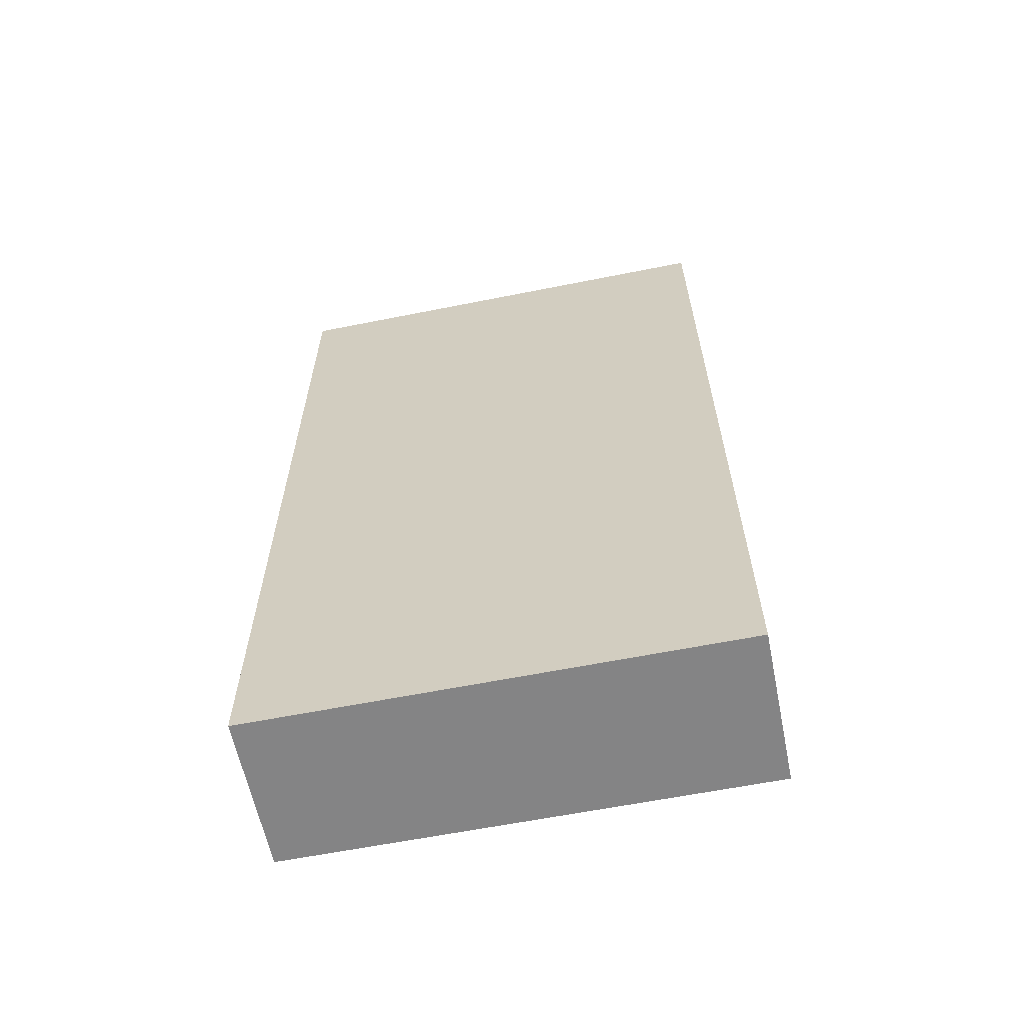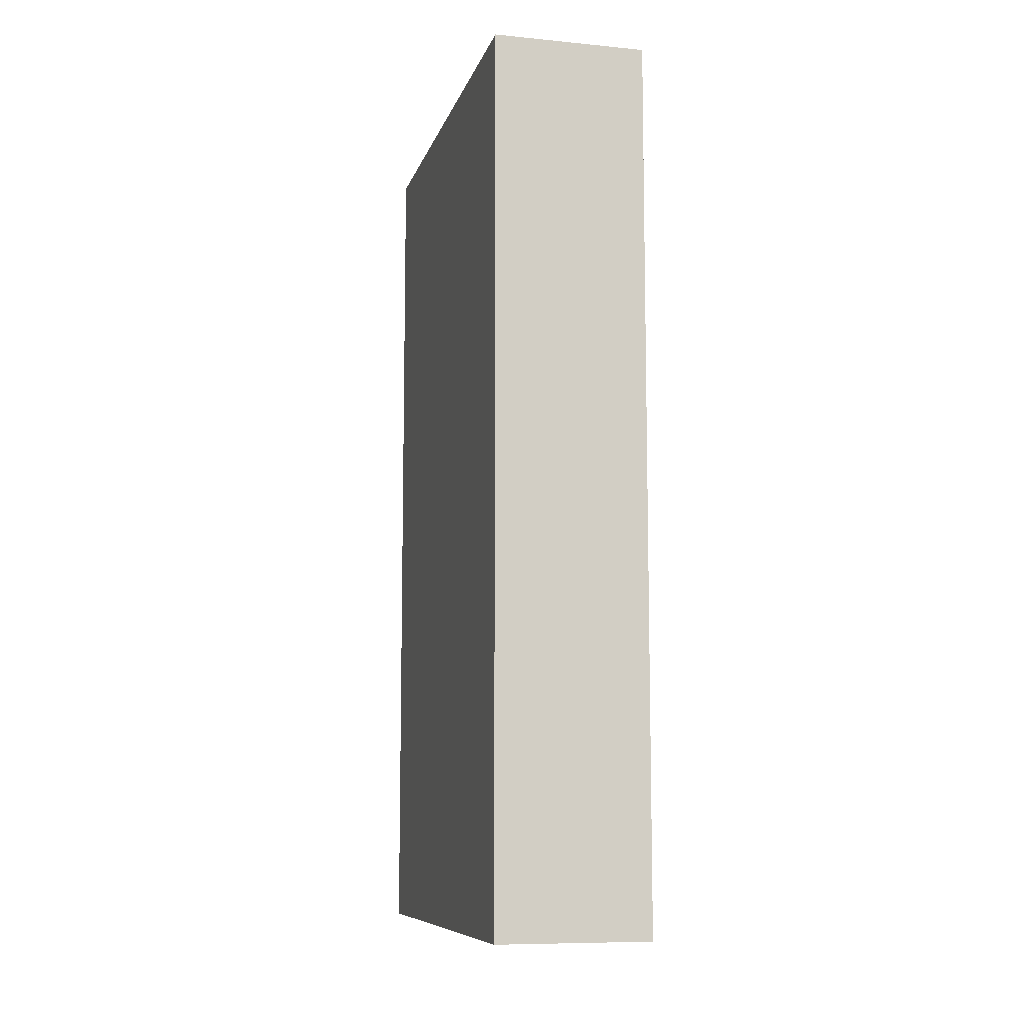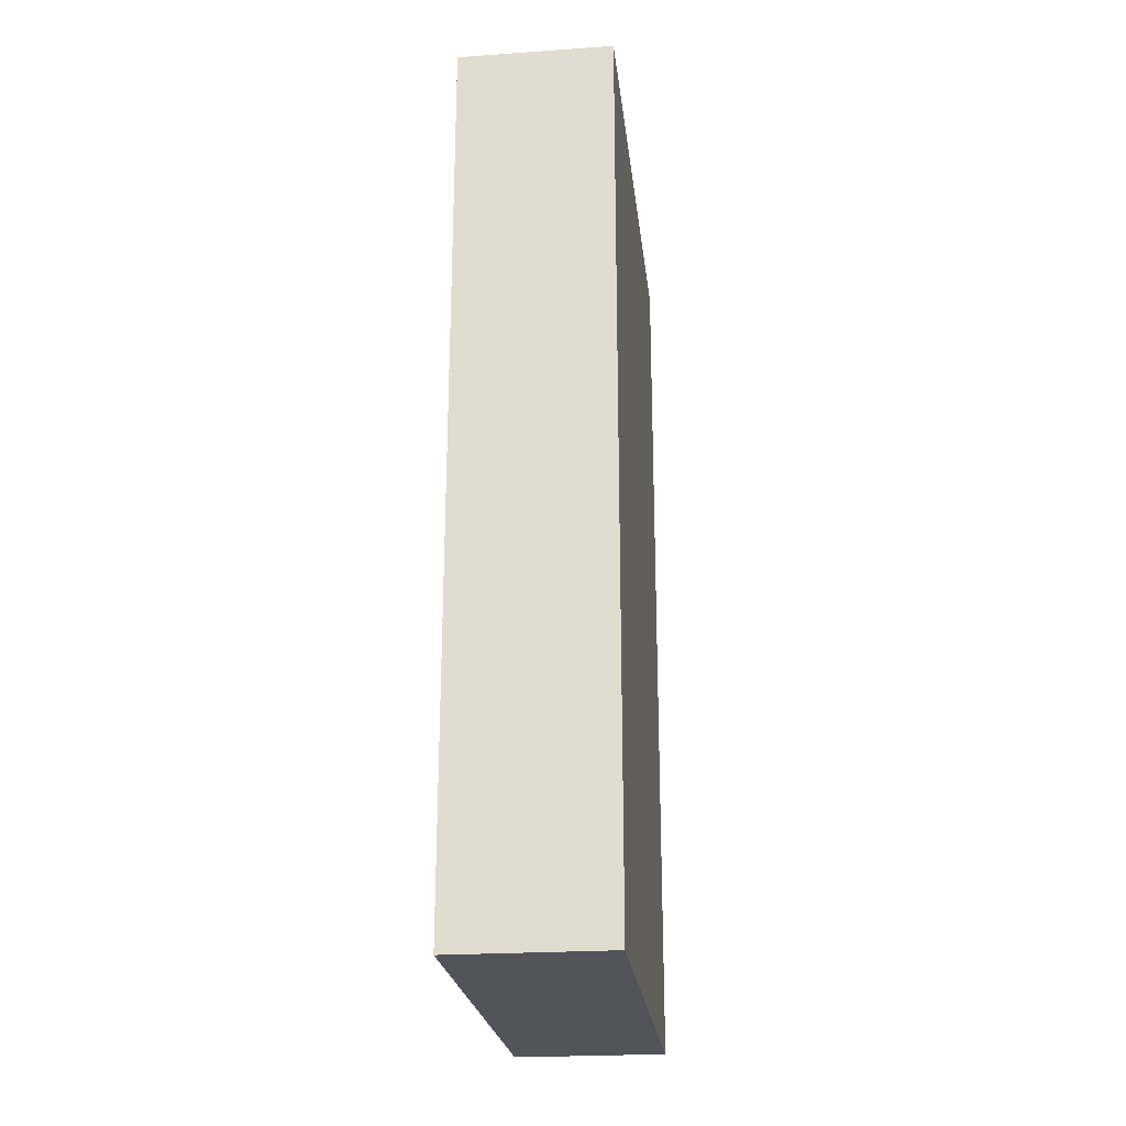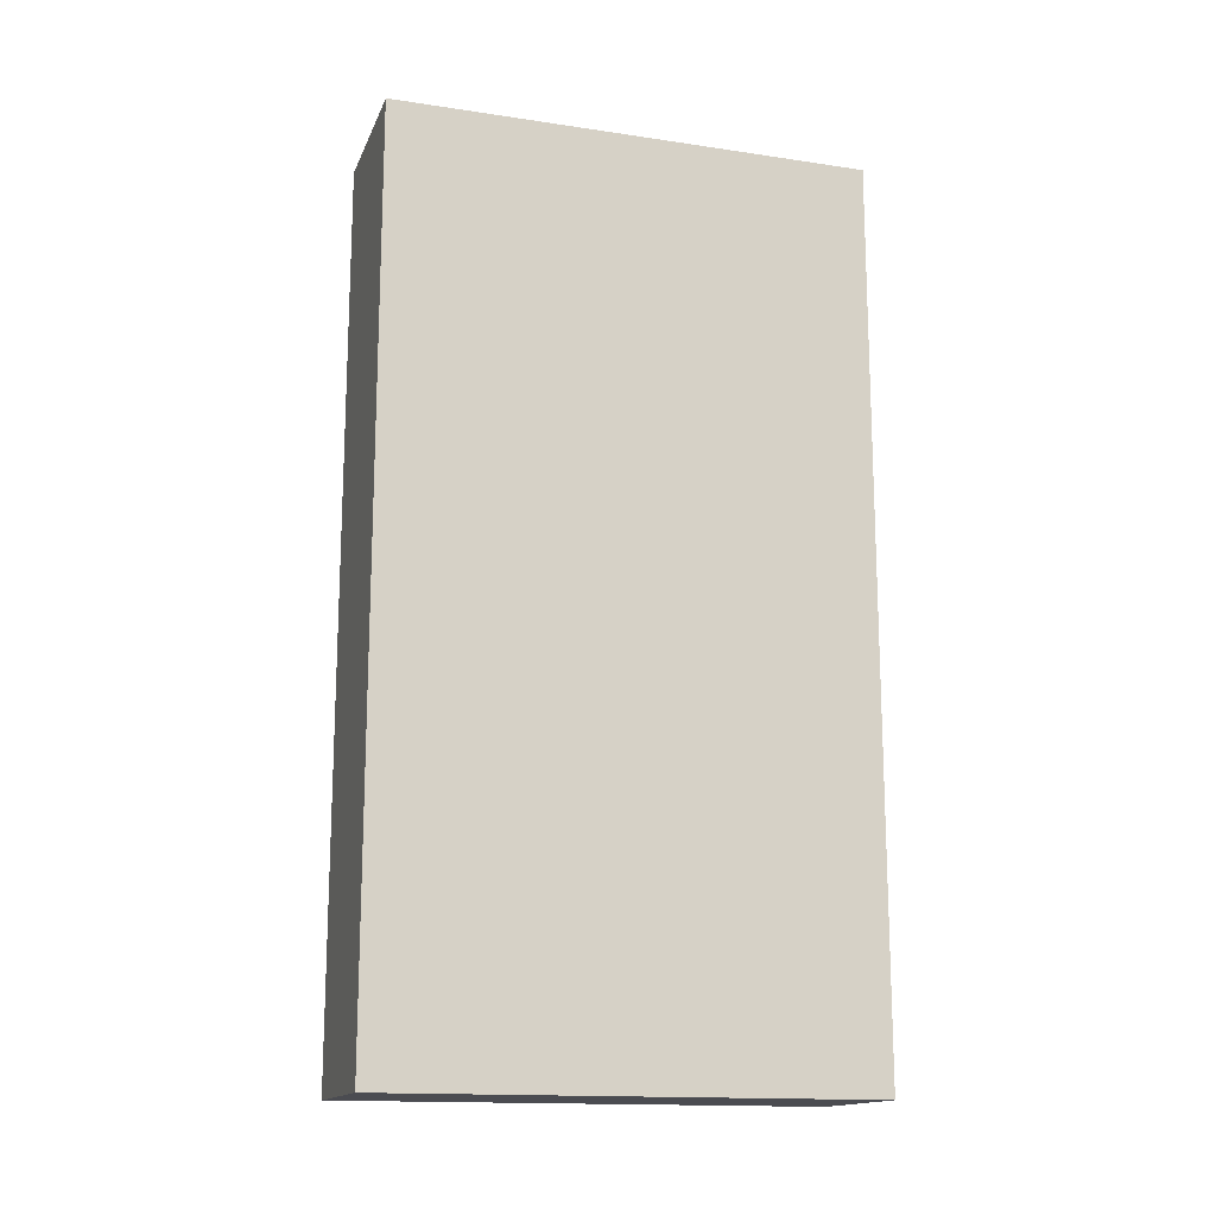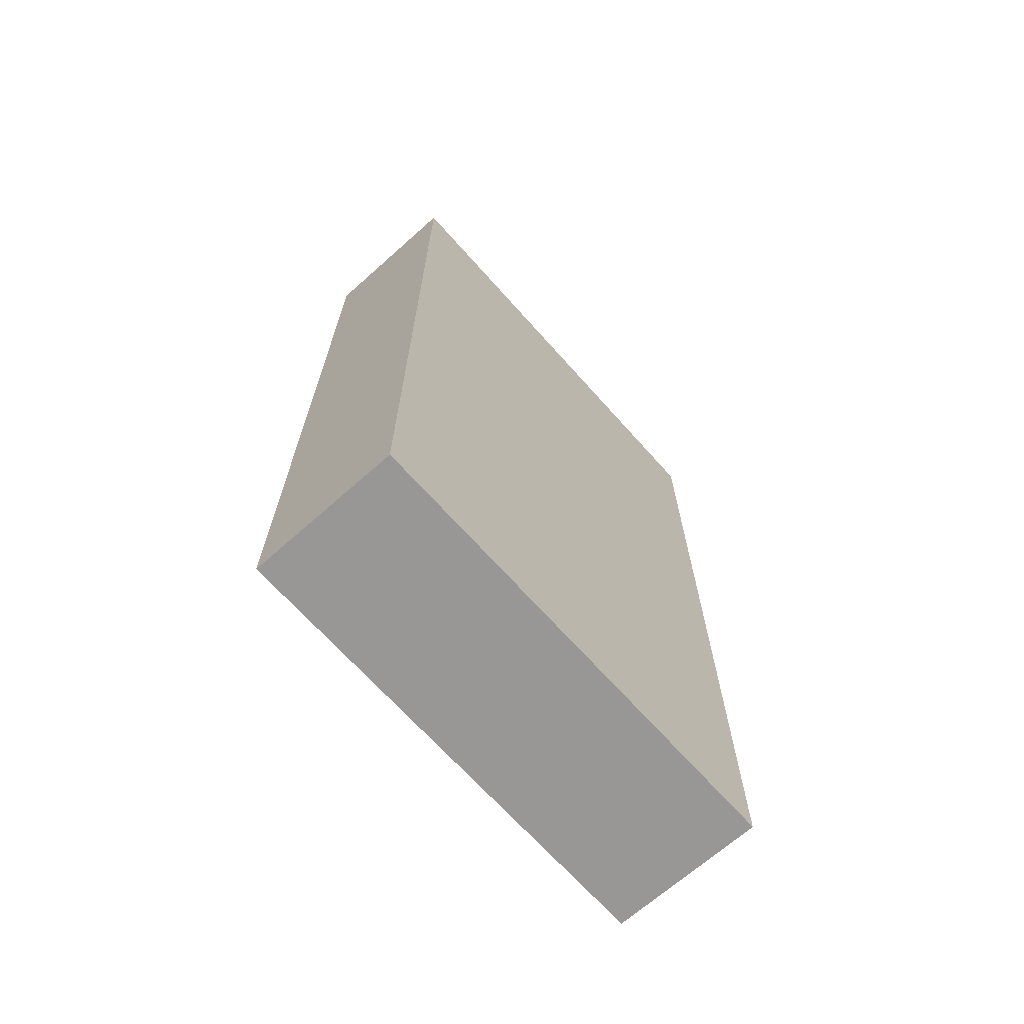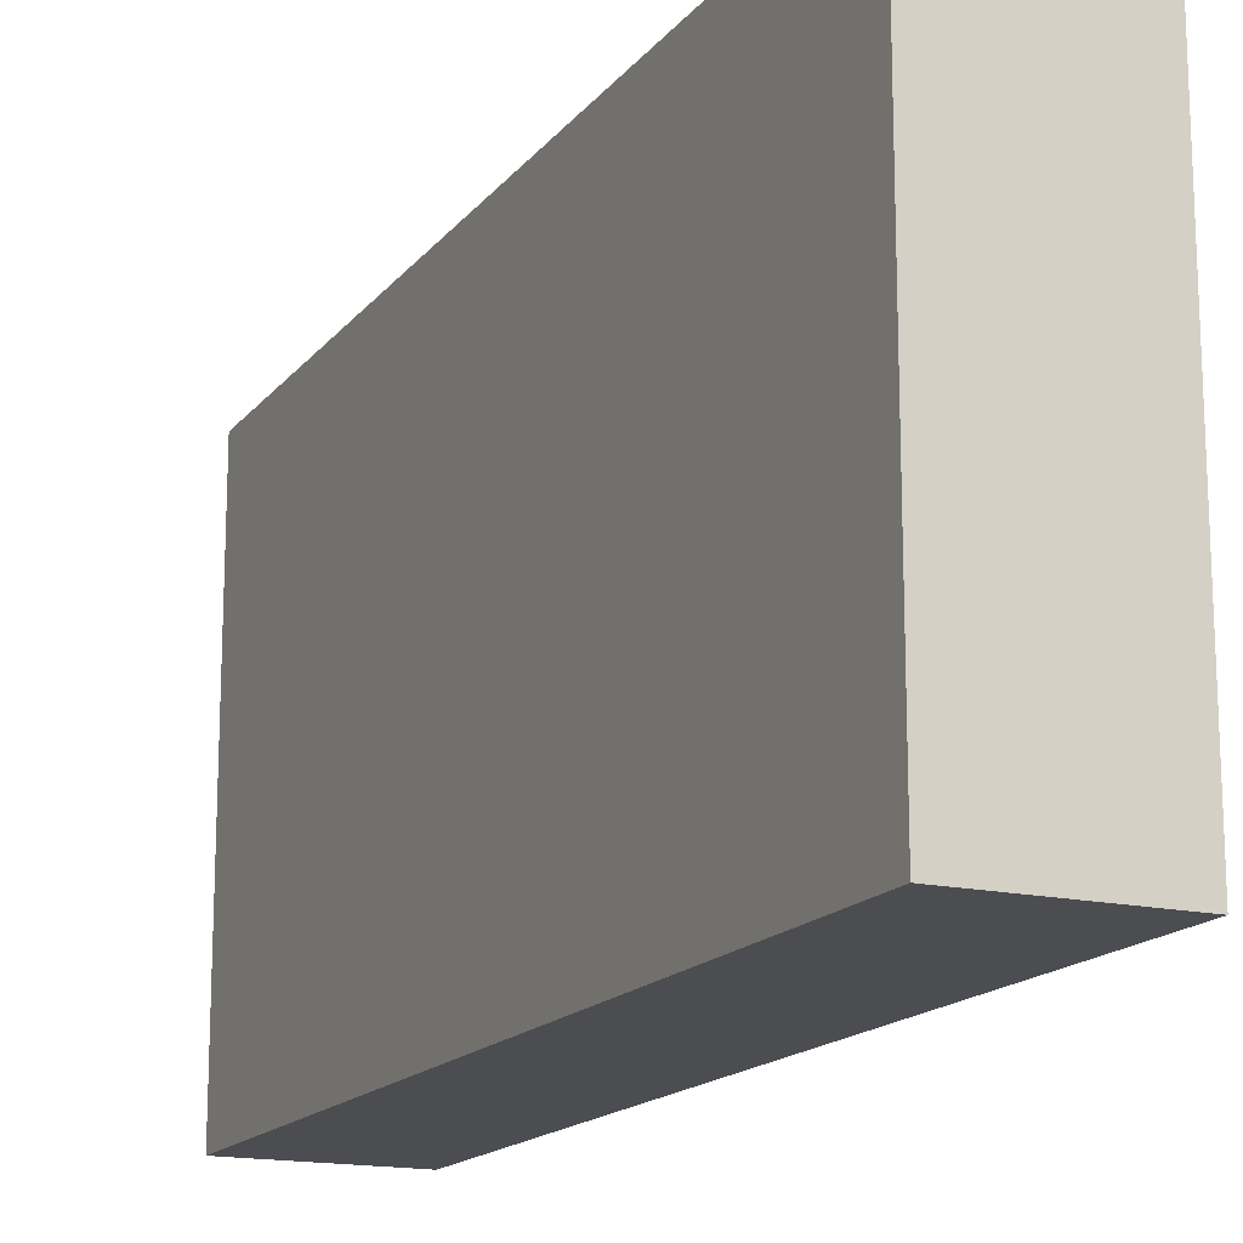
<metadata>
{"format":"obj","ext":"obj","renderer":"f3d","projection":"perspective","resolution":1024,"background":"white","views":[{"elev":-61.5,"azim":-78.5,"up":"+Y"},{"elev":-9.1,"azim":165.8,"up":"+Y"},{"elev":-23.8,"azim":6.6,"up":"+Y"},{"elev":-15.4,"azim":72.6,"up":"+Y"},{"elev":-68.2,"azim":41.7,"up":"+Y"},{"elev":-16.2,"azim":155.0,"up":"+Z"}]}
</metadata>
<code>
v  -24.12 -14.24 0
v  -24.12 31.97 0
v  -16.1 31.97 0
v  -16.1 -14.24 0
v  -24.12 -14.24 24.69
v  -16.1 -14.24 24.69
v  -16.1 31.97 24.69
v  -24.12 31.97 24.69
g Box001
f 1 2 3
f 3 4 1
f 5 6 7
f 7 8 5
f 1 4 6
f 6 5 1
f 4 3 7
f 7 6 4
f 3 2 8
f 8 7 3
f 2 1 5
f 5 8 2

</code>
